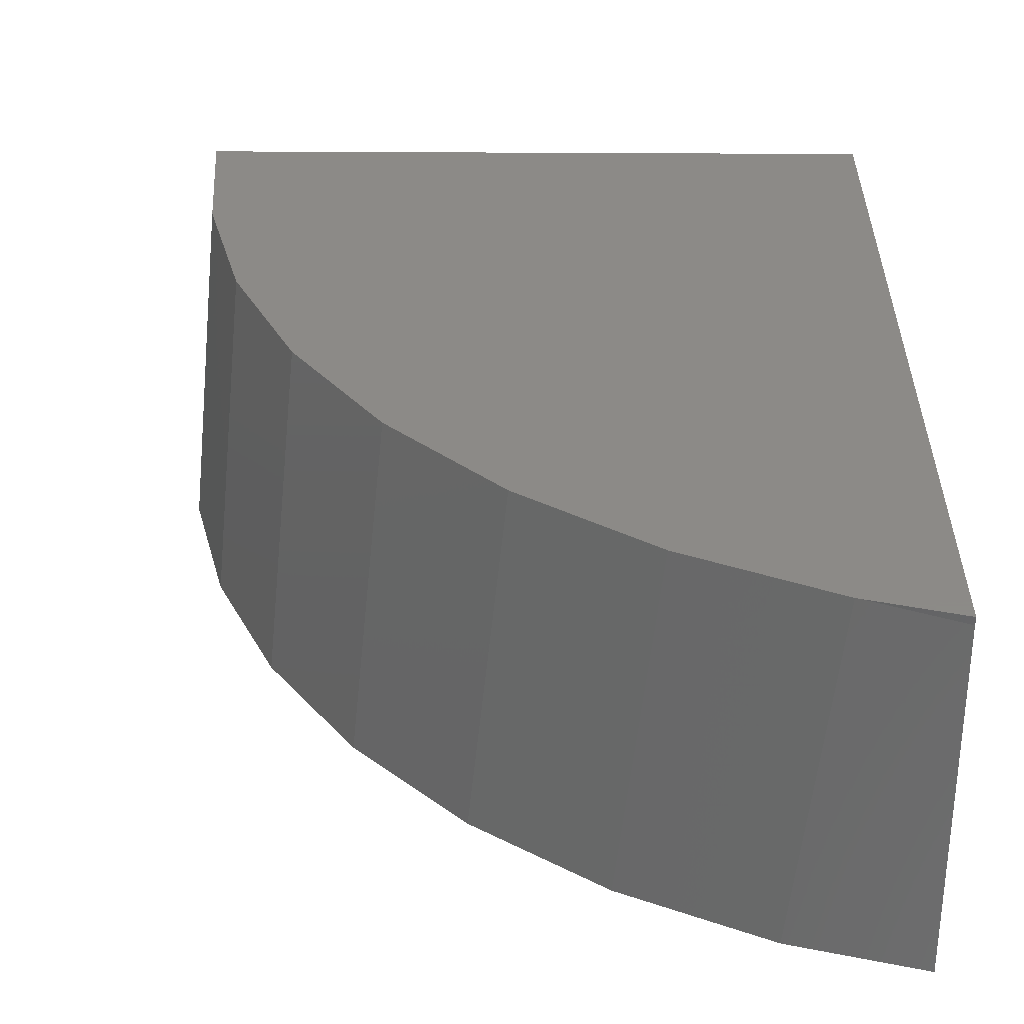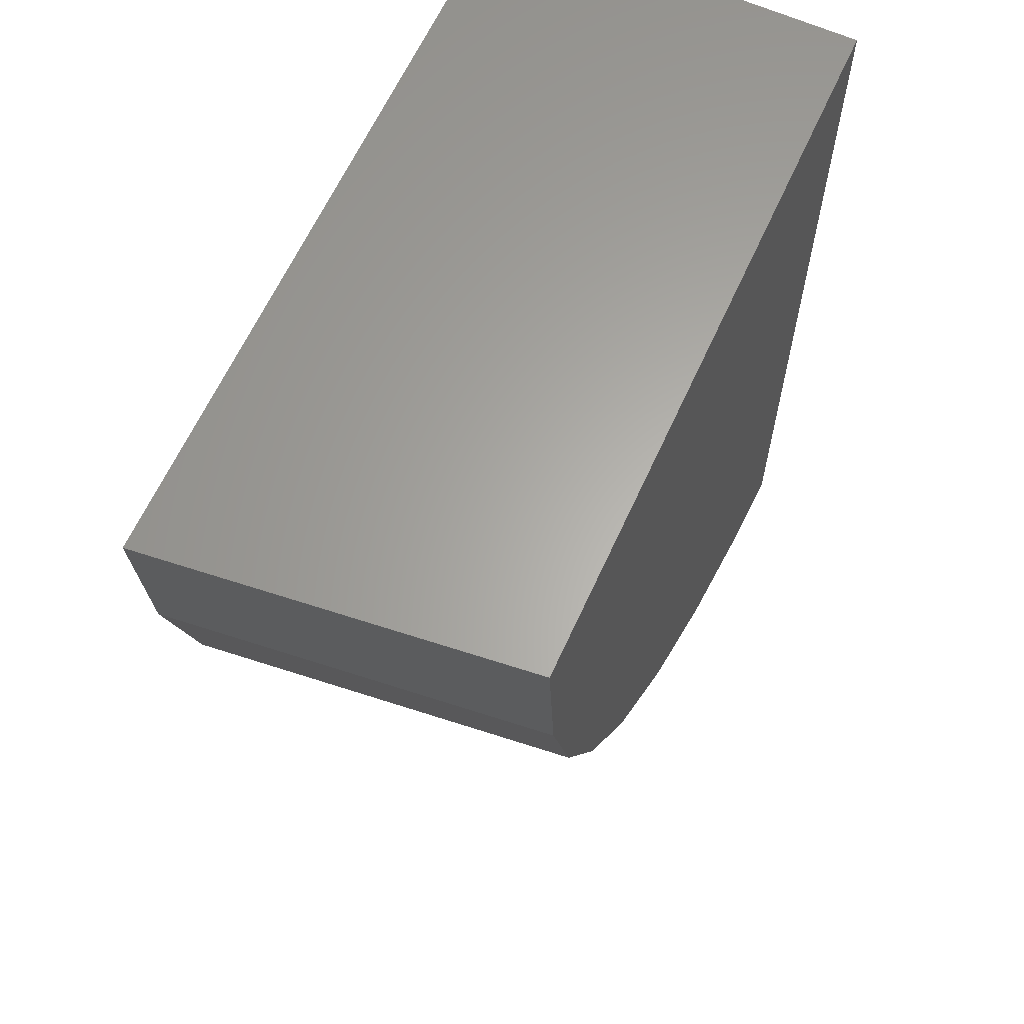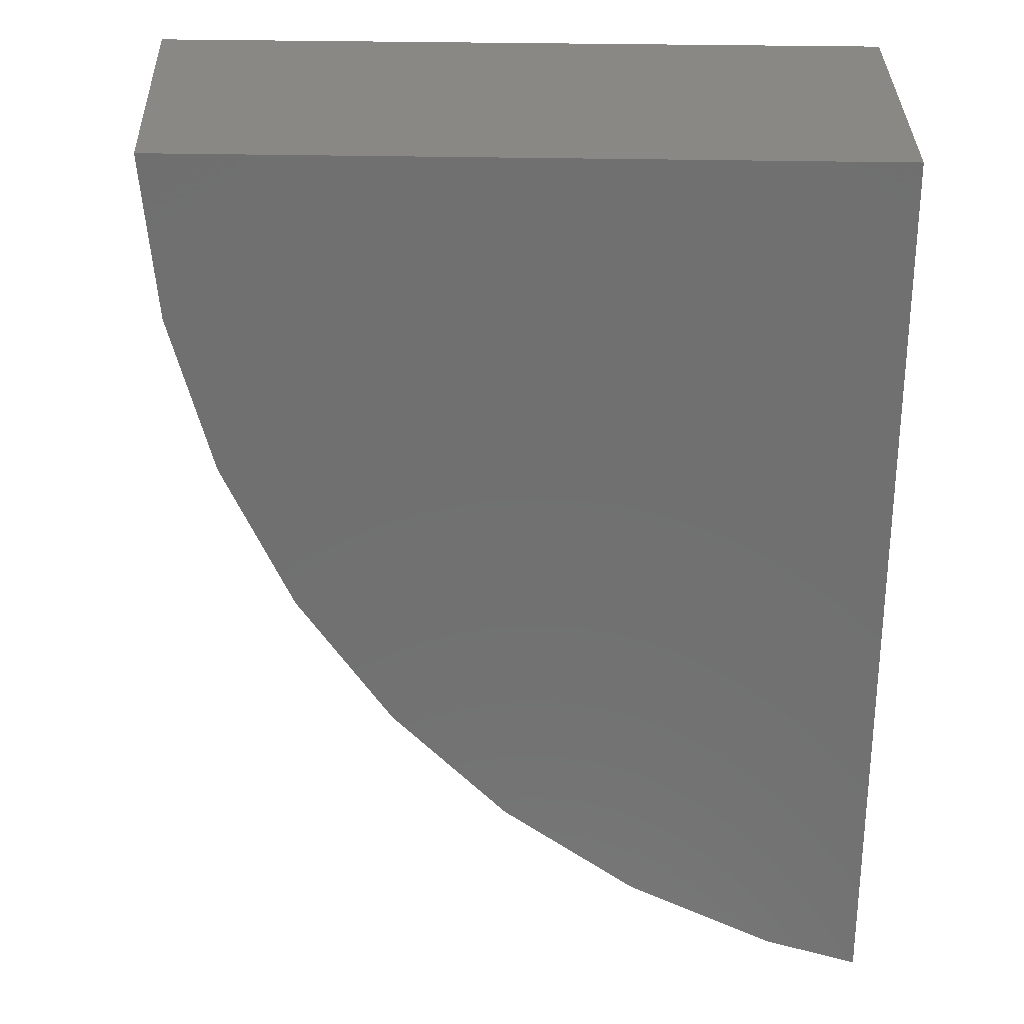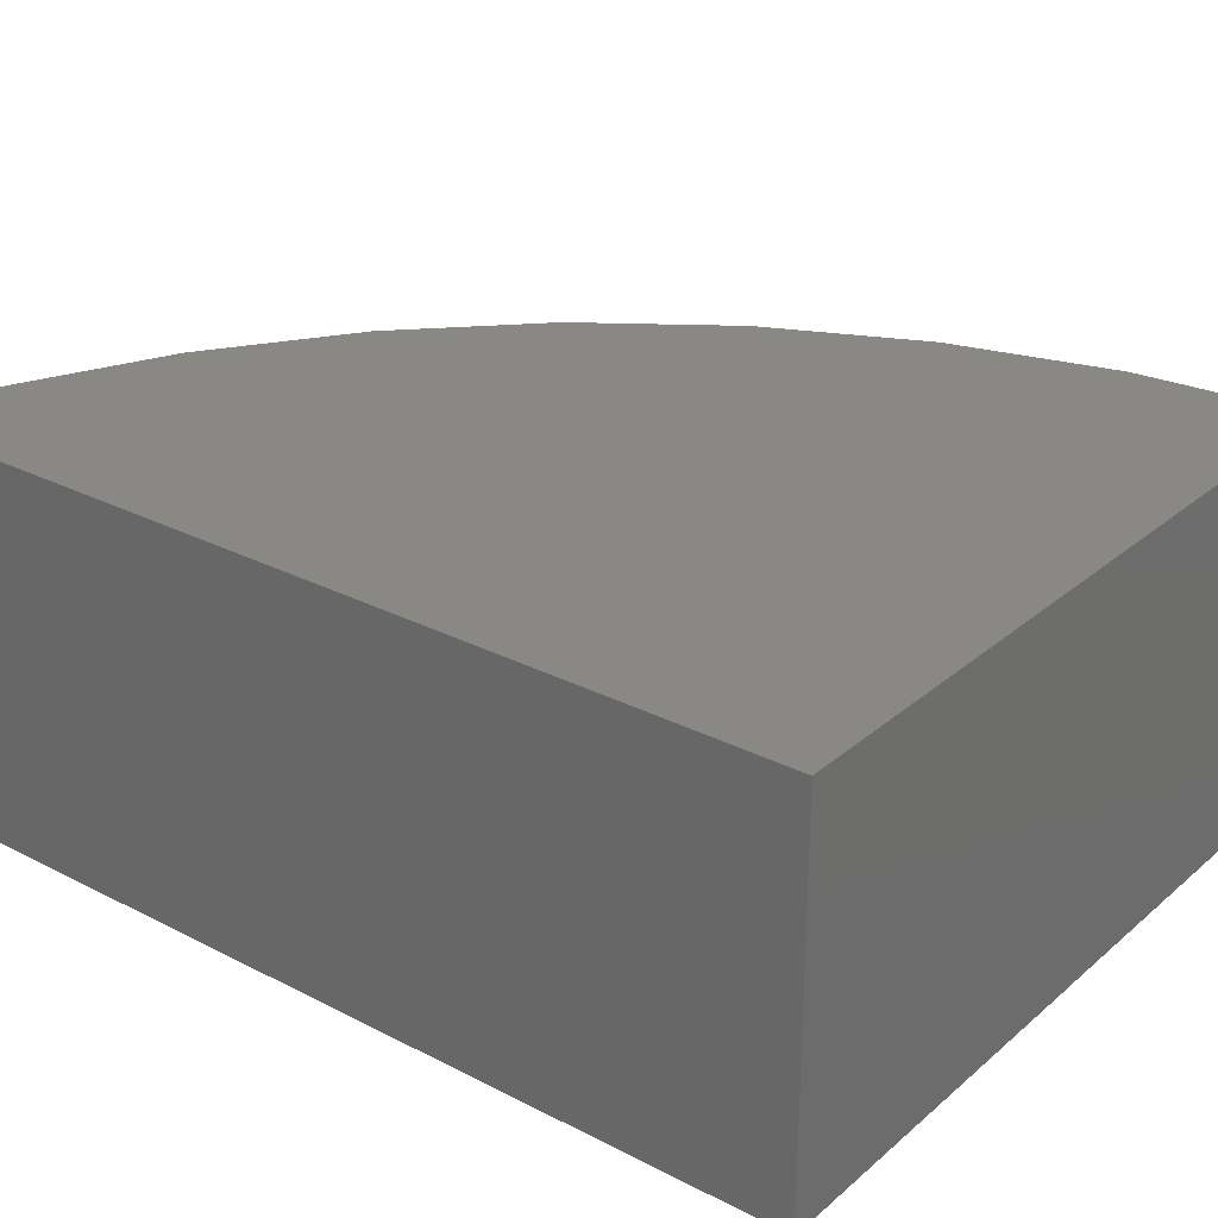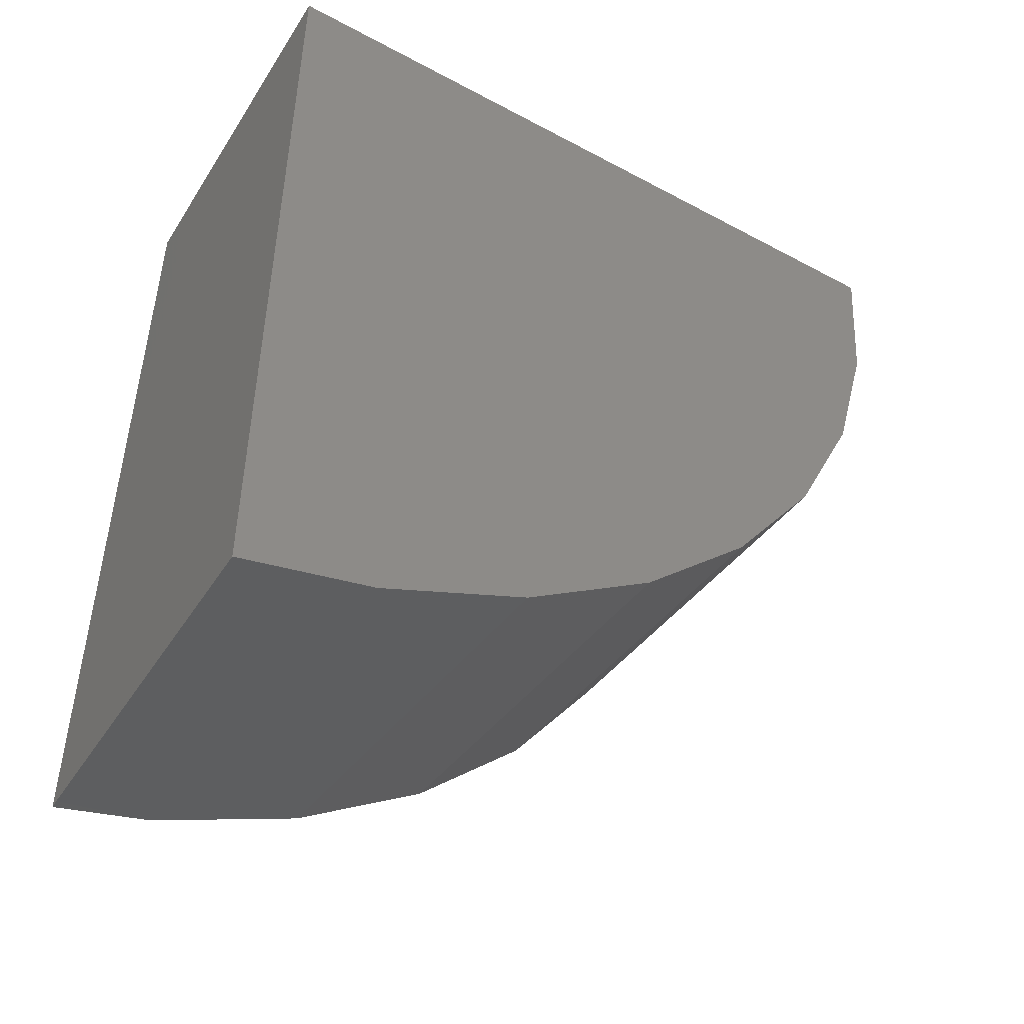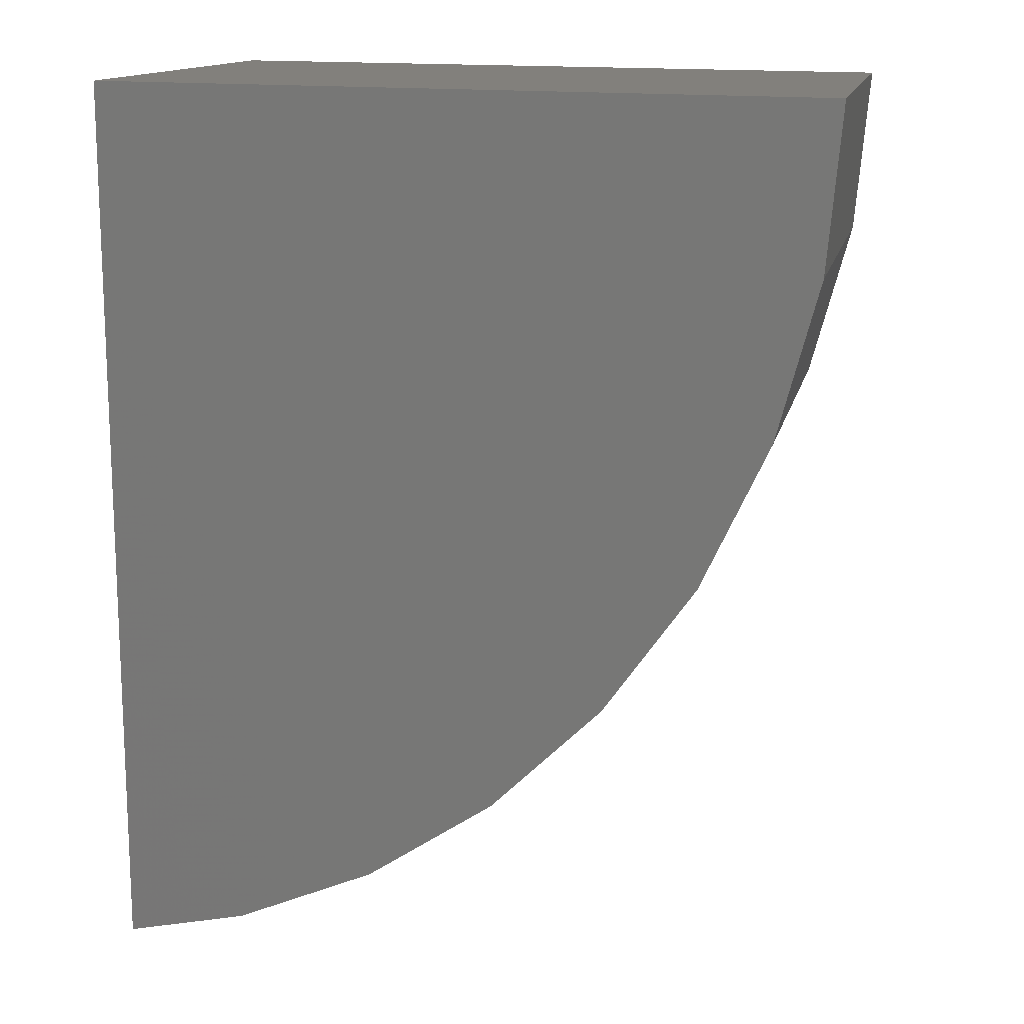
<metadata>
{"format":"stl","ext":"stl","renderer":"f3d","projection":"perspective","resolution":1024,"background":"white","views":[{"elev":32.4,"azim":-179.4,"up":"+Y"},{"elev":63.1,"azim":114.4,"up":"+Z"},{"elev":27.6,"azim":-177.9,"up":"+Z"},{"elev":27.8,"azim":-51.9,"up":"+Y"},{"elev":-48.8,"azim":-30.9,"up":"+Z"},{"elev":14.6,"azim":18.5,"up":"+Z"}]}
</metadata>
<code>
# stl→obj: 37 verts, 72 faces
v 25 -121.7 0
v 38.71 -114.6 0
v 25 -114.6 0
v 39.48 -121.7 0
v 25 -114.7 -17.39
v 25 -114.6 -17.4
v 25 -118.2 -17.51
v 25 -121.7 -17.63
v 38.46 -114.6 -2.848
v 38.44 -114.6 -3.124
v 37.69 -114.6 -5.903
v 37.62 -114.6 -6.154
v 36.39 -114.6 -8.789
v 36.29 -114.6 -8.996
v 34.59 -114.6 -11.41
v 34.48 -114.6 -11.56
v 32.35 -114.6 -13.69
v 32.25 -114.6 -13.78
v 29.73 -114.6 -15.54
v 29.67 -114.6 -15.58
v 26.81 -114.6 -16.9
v 26.74 -114.6 -16.92
v 39.39 -121.7 -1.045
v 39.21 -121.7 -3.133
v 38.93 -121.7 -4.157
v 38.39 -121.7 -6.171
v 37.93 -121.7 -7.154
v 37.05 -121.7 -9.022
v 36.41 -121.7 -9.939
v 35.24 -121.7 -11.6
v 34.41 -121.7 -12.42
v 33 -121.7 -13.82
v 31.99 -121.7 -14.52
v 30.41 -121.7 -15.62
v 29.24 -121.7 -16.17
v 27.55 -121.7 -16.95
v 26.23 -121.7 -17.3
f 1 2 3
f 2 1 4
f 5 3 6
f 7 3 5
f 1 7 8
f 7 1 3
f 9 3 2
f 10 3 9
f 11 3 10
f 12 3 11
f 13 3 12
f 14 3 13
f 15 3 14
f 16 3 15
f 17 3 16
f 18 3 17
f 19 3 18
f 20 3 19
f 21 3 20
f 22 21 21
f 21 22 3
f 3 22 6
f 1 23 4
f 1 24 23
f 1 25 24
f 1 26 25
f 1 27 26
f 1 28 27
f 1 29 28
f 1 30 29
f 1 31 30
f 1 32 31
f 1 33 32
f 1 34 33
f 1 35 34
f 1 36 35
f 1 37 36
f 37 1 8
f 6 22 5
f 7 37 8
f 7 21 36
f 7 36 37
f 21 7 22
f 22 7 5
f 36 21 35
f 21 36 21
f 35 20 34
f 20 35 21
f 34 19 33
f 19 34 20
f 33 18 32
f 18 33 19
f 32 17 31
f 17 32 18
f 31 16 30
f 16 31 17
f 30 15 29
f 15 30 16
f 29 14 28
f 14 29 15
f 28 13 27
f 13 28 14
f 27 12 26
f 12 27 13
f 26 11 25
f 11 26 12
f 25 10 24
f 10 25 11
f 24 9 23
f 9 24 10
f 23 2 4
f 2 23 9

</code>
